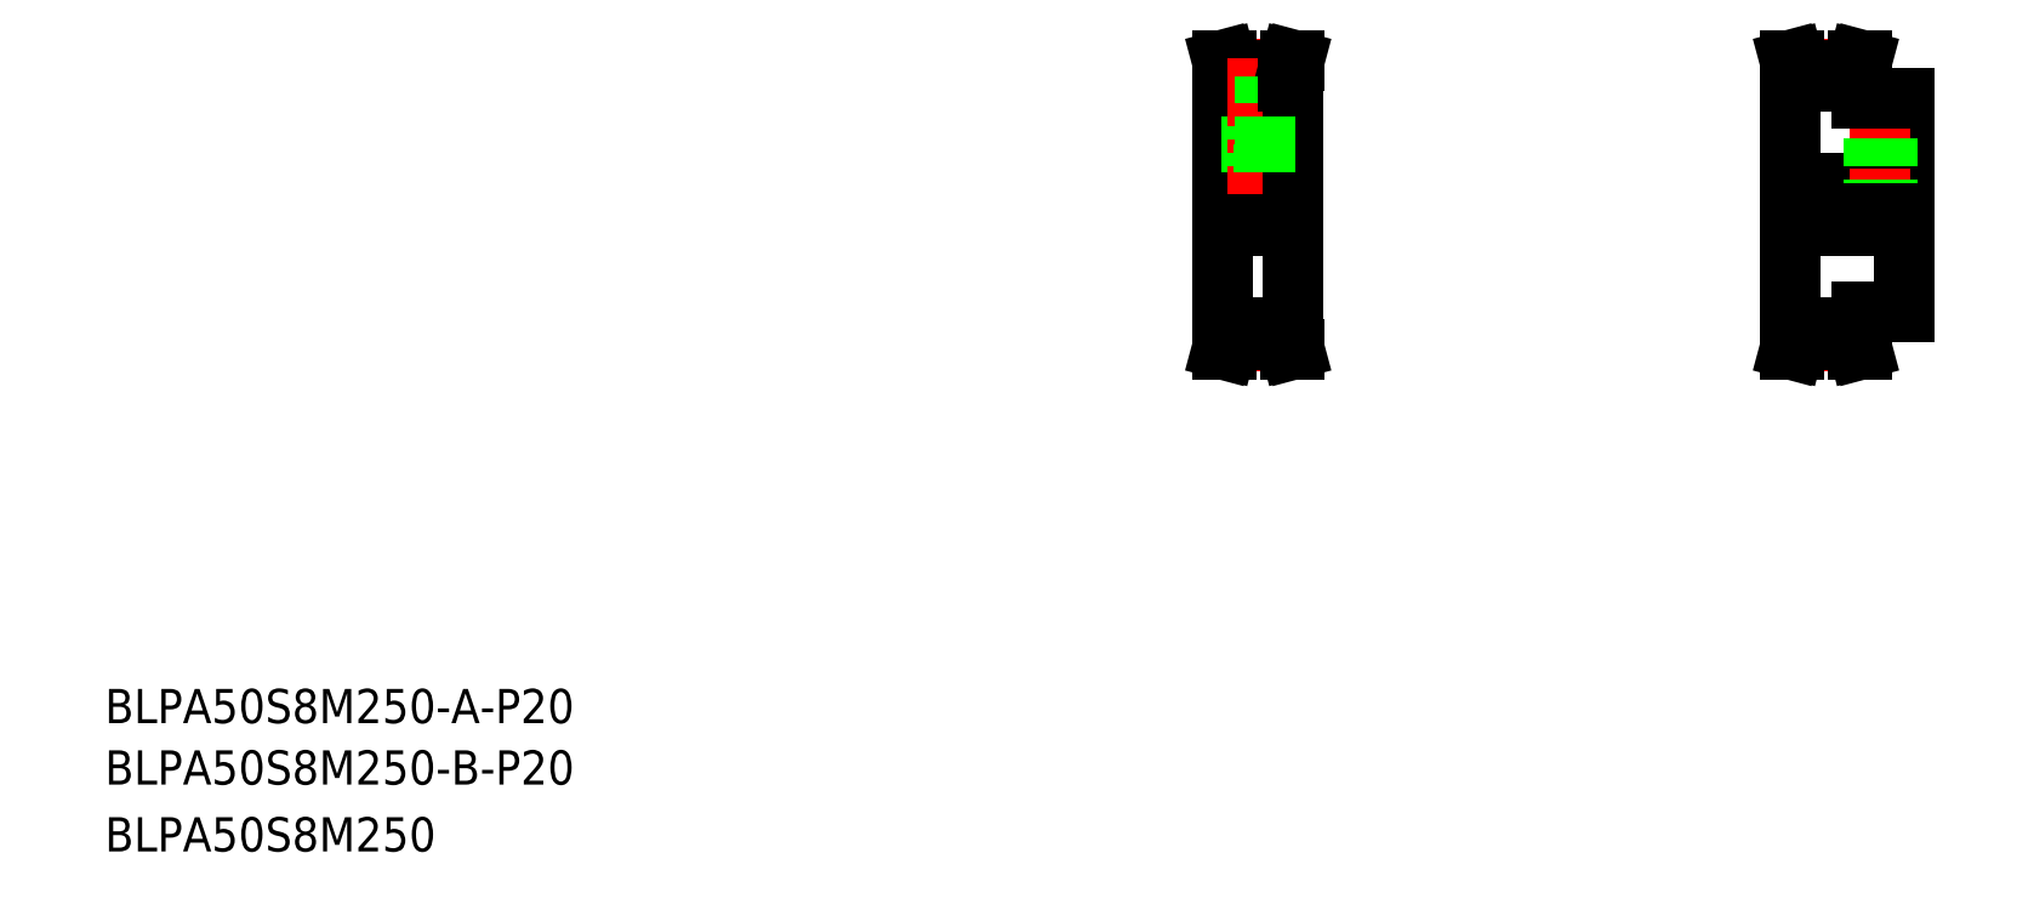
<metadata>
{"format":"dxf","ext":"dxf","renderer":"ezdxf+matplotlib","layout":"modelspace","background":"white","min_lineweight":24,"dpi":150}
</metadata>
<code>
0
SECTION
2
ENTITIES
0
LINE
8
CENTER
10
818.9
20
342.5
30
0
11
891.9
21
342.5
31
0
0
LINE
8
CENTER
10
831.4
20
406.2
30
0
11
859.4
21
406.2
31
0
0
LINE
8
CENTER
10
831.4
20
278.9
30
0
11
859.4
21
278.9
31
0
0
LINE
8
0
10
831.4
20
279.5
30
0
11
859.4
21
279.5
31
0
0
LINE
8
0
10
831.4
20
405.5
30
0
11
859.4
21
405.5
31
0
0
LINE
8
0
10
831.4
20
402.7
30
0
11
859.4
21
402.7
31
0
0
LINE
8
0
10
828.9
20
352.5
30
0
11
881.9
21
352.5
31
0
0
LINE
8
0
10
828.9
20
332.5
30
0
11
881.9
21
332.5
31
0
0
TEXT
8
0
10
40
20
71.28
30
0
40
16
1
BLPA50S8M250-B-P20
0
TEXT
8
0
10
40
20
100
30
0
40
16
1
BLPA50S8M250-A-P20
0
TEXT
8
0
10
40
20
40
30
0
40
16
1
BLPA50S8M250
0
LINE
8
CENTER
10
553.2
20
342.5
30
0
11
606.2
21
342.5
31
0
0
LINE
8
CENTER
10
565.7
20
406.2
30
0
11
593.7
21
406.2
31
0
0
LINE
8
CENTER
10
565.7
20
278.9
30
0
11
593.7
21
278.9
31
0
0
LINE
8
0
10
565.7
20
402.7
30
0
11
593.7
21
402.7
31
0
0
LINE
8
0
10
565.7
20
279.5
30
0
11
593.7
21
279.5
31
0
0
LINE
8
0
10
565.7
20
405.5
30
0
11
593.7
21
405.5
31
0
0
LINE
8
0
10
563.2
20
352.5
30
0
11
596.2
21
352.5
31
0
0
LINE
8
0
10
576.4
20
370.5
30
0
11
582.9
21
370.5
31
0
0
LINE
8
0
10
563.2
20
332.5
30
0
11
596.2
21
332.5
31
0
0
LINE
8
0
10
562.8
20
410
30
0
11
564.1
21
405.3
31
0
0
LINE
8
0
10
564.5
20
410
30
0
11
565.7
21
405.5
31
0
0
LINE
8
0
10
563.2
20
400
30
0
11
563.2
21
285
31
0
0
LINE
8
0
10
563.2
20
285
30
0
11
565.7
21
285
31
0
0
LINE
8
0
10
564.5
20
275
30
0
11
565.7
21
279.5
31
0
0
LINE
8
0
10
565.7
20
279.5
30
0
11
565.7
21
285
31
0
0
LINE
8
0
10
564.1
20
279.8
30
0
11
564.1
21
285
31
0
0
LINE
8
0
10
562.8
20
275
30
0
11
564.1
21
279.8
31
0
0
LINE
8
0
10
562.8
20
275
30
0
11
564.5
21
275
31
0
0
LINE
8
0
10
577.2
20
370.5
30
0
11
577.2
21
352.5
31
0
0
LINE
8
0
10
576.7
20
370.5
30
0
11
576.7
21
352.5
31
0
0
LINE
8
0
10
576.4
20
402.7
30
0
11
576.4
21
370.5
31
0
0
LINE
8
0
10
564.1
20
405.3
30
0
11
564.1
21
400
31
0
0
LINE
8
0
10
565.7
20
405.5
30
0
11
565.7
21
400
31
0
0
LINE
8
0
10
563.2
20
400
30
0
11
565.7
21
400
31
0
0
LINE
8
0
10
562.8
20
410
30
0
11
564.5
21
410
31
0
0
LINE
8
CENTER
10
579.7
20
411.2
30
0
11
579.7
21
347.5
31
0
0
LINE
8
0
10
830.2
20
410
30
0
11
831.4
21
405.5
31
0
0
LINE
8
0
10
828.5
20
410
30
0
11
829.8
21
405.3
31
0
0
LINE
8
0
10
595.3
20
405.3
30
0
11
596.6
21
410
31
0
0
LINE
8
0
10
593.7
20
405.5
30
0
11
594.9
21
410
31
0
0
LINE
8
0
10
596.2
20
400
30
0
11
596.2
21
285
31
0
0
LINE
8
0
10
593.7
20
285
30
0
11
596.2
21
285
31
0
0
LINE
8
0
10
593.7
20
279.5
30
0
11
594.9
21
275
31
0
0
LINE
8
0
10
593.7
20
279.5
30
0
11
593.7
21
285
31
0
0
LINE
8
0
10
595.3
20
279.8
30
0
11
595.3
21
285
31
0
0
LINE
8
0
10
595.3
20
279.8
30
0
11
596.6
21
275
31
0
0
LINE
8
0
10
594.9
20
275
30
0
11
596.6
21
275
31
0
0
LINE
8
0
10
582.7
20
370.5
30
0
11
582.7
21
352.5
31
0
0
LINE
8
0
10
582.2
20
370.5
30
0
11
582.2
21
352.5
31
0
0
LINE
8
0
10
582.9
20
402.7
30
0
11
582.9
21
370.5
31
0
0
LINE
8
0
10
593.7
20
400
30
0
11
596.2
21
400
31
0
0
LINE
8
0
10
593.7
20
405.5
30
0
11
593.7
21
400
31
0
0
LINE
8
0
10
595.3
20
405.3
30
0
11
595.3
21
400
31
0
0
LINE
8
0
10
828.9
20
400
30
0
11
828.9
21
285
31
0
0
LINE
8
0
10
828.9
20
285
30
0
11
831.4
21
285
31
0
0
LINE
8
0
10
828.5
20
275
30
0
11
830.2
21
275
31
0
0
LINE
8
0
10
828.5
20
275
30
0
11
829.8
21
279.8
31
0
0
LINE
8
0
10
830.2
20
275
30
0
11
831.4
21
279.5
31
0
0
LINE
8
0
10
829.8
20
279.8
30
0
11
829.8
21
285
31
0
0
LINE
8
0
10
831.4
20
279.5
30
0
11
831.4
21
285
31
0
0
LINE
8
0
10
828.9
20
342.5
30
0
11
828.9
21
342.5
31
0
0
LINE
8
0
10
828.9
20
371.3
30
0
11
828.9
21
371.3
31
0
0
LINE
8
0
10
828.9
20
400
30
0
11
831.4
21
400
31
0
0
LINE
8
0
10
831.4
20
405.5
30
0
11
831.4
21
400
31
0
0
LINE
8
0
10
829.8
20
405.3
30
0
11
829.8
21
400
31
0
0
LINE
8
0
10
594.9
20
410
30
0
11
596.6
21
410
31
0
0
LINE
8
0
10
828.5
20
410
30
0
11
830.2
21
410
31
0
0
LINE
8
0
10
861
20
405.3
30
0
11
862.2
21
410
31
0
0
LINE
8
0
10
859.4
20
405.5
30
0
11
860.6
21
410
31
0
0
LINE
8
0
10
881.9
20
392.5
30
0
11
881.9
21
292.5
31
0
0
LINE
8
0
10
861.9
20
292.5
30
0
11
881.9
21
292.5
31
0
0
LINE
8
0
10
861.9
20
292.5
30
0
11
861.9
21
285
31
0
0
LINE
8
0
10
860.6
20
275
30
0
11
862.2
21
275
31
0
0
LINE
8
0
10
861
20
279.8
30
0
11
862.2
21
275
31
0
0
LINE
8
0
10
861
20
279.8
30
0
11
861
21
285
31
0
0
LINE
8
0
10
859.4
20
279.5
30
0
11
859.4
21
285
31
0
0
LINE
8
0
10
859.4
20
279.5
30
0
11
860.6
21
275
31
0
0
LINE
8
0
10
859.4
20
285
30
0
11
861.9
21
285
31
0
0
LINE
8
CENTER
10
870.9
20
397.5
30
0
11
870.9
21
347.5
31
0
0
LINE
8
0
10
867.9
20
392.5
30
0
11
867.9
21
352.5
31
0
0
LINE
8
0
10
868.4
20
392.5
30
0
11
868.4
21
352.5
31
0
0
LINE
8
0
10
873.9
20
392.5
30
0
11
873.9
21
352.5
31
0
0
LINE
8
0
10
873.3
20
392.5
30
0
11
873.3
21
352.5
31
0
0
LINE
8
0
10
861.9
20
392.5
30
0
11
881.9
21
392.5
31
0
0
LINE
8
0
10
861
20
405.3
30
0
11
861
21
400
31
0
0
LINE
8
0
10
859.4
20
405.5
30
0
11
859.4
21
400
31
0
0
LINE
8
0
10
859.4
20
400
30
0
11
861.9
21
400
31
0
0
LINE
8
0
10
861.9
20
400
30
0
11
861.9
21
392.5
31
0
0
LINE
8
0
10
860.6
20
410
30
0
11
862.2
21
410
31
0
0
ENDSEC
0
EOF

</code>
